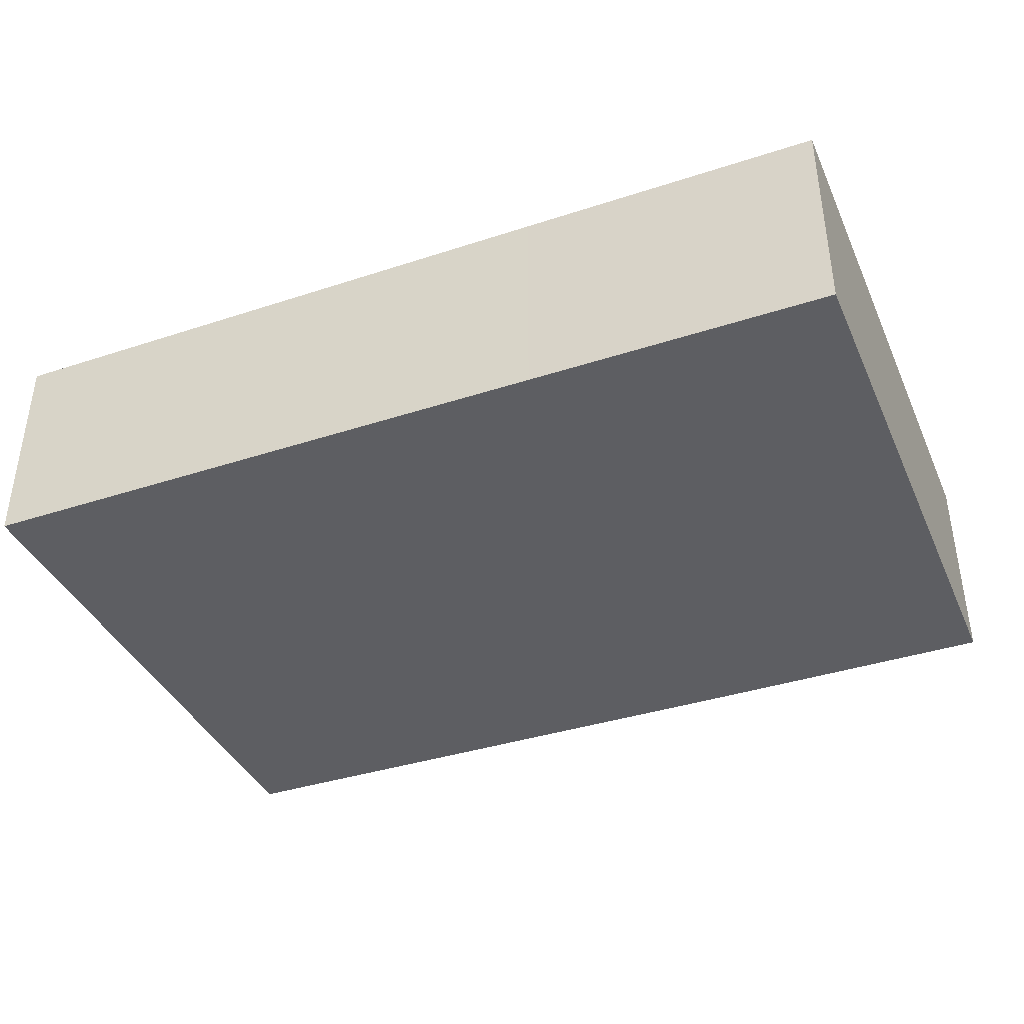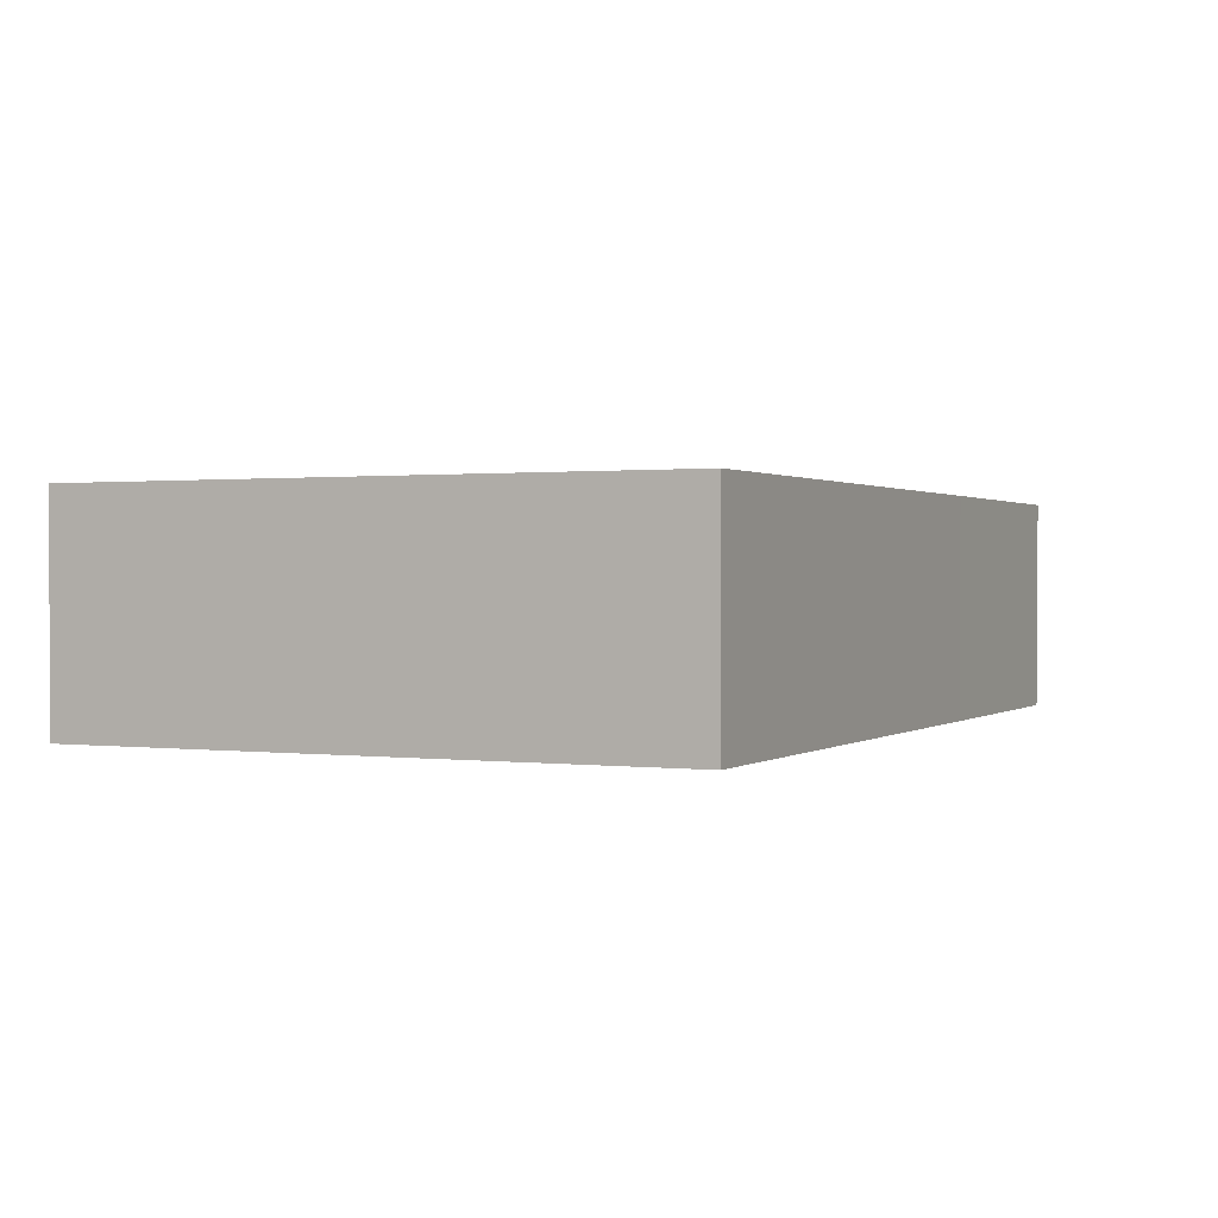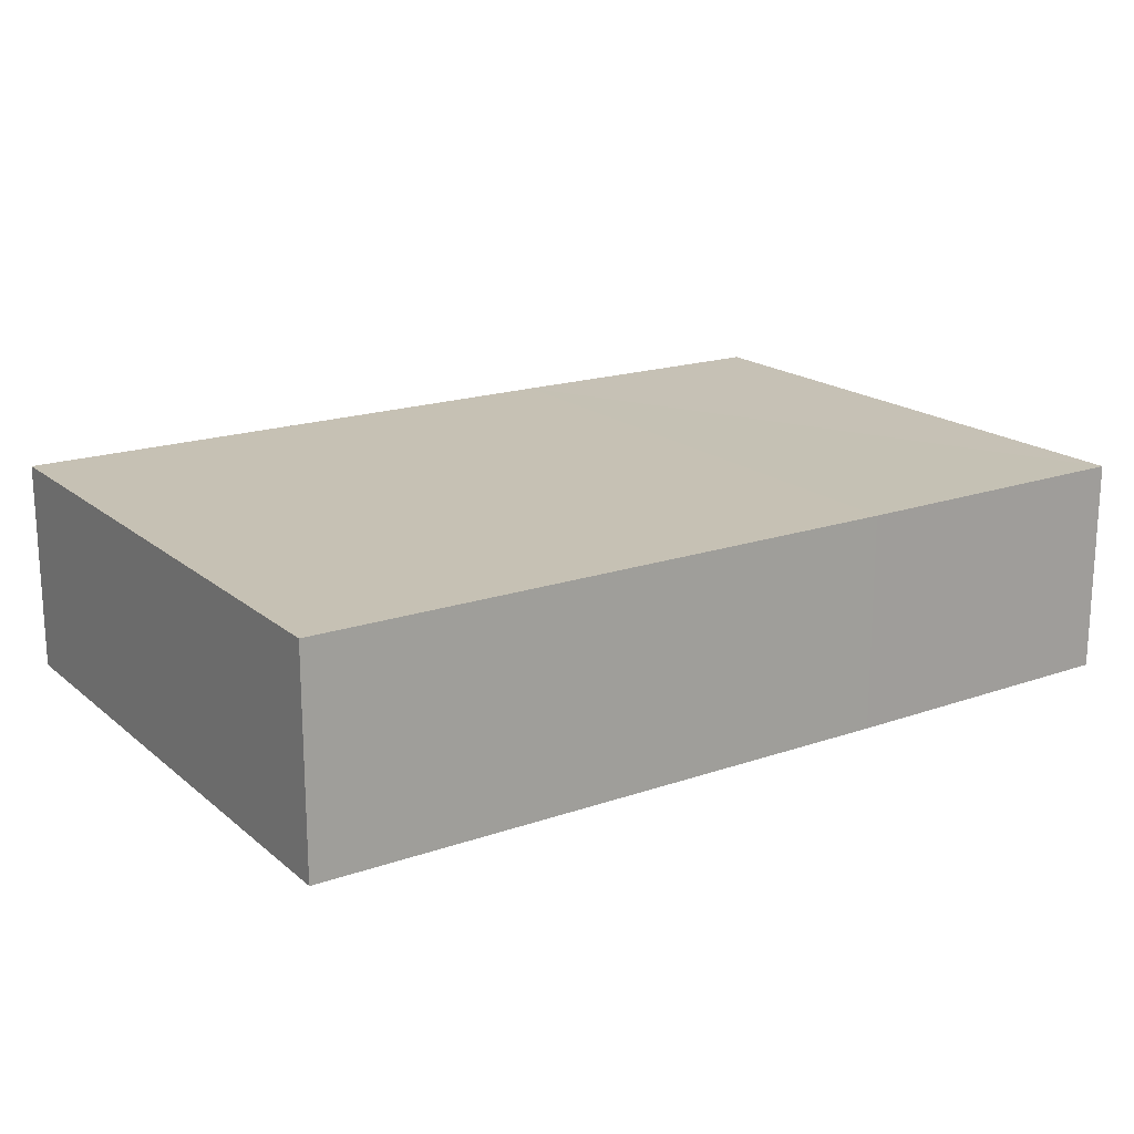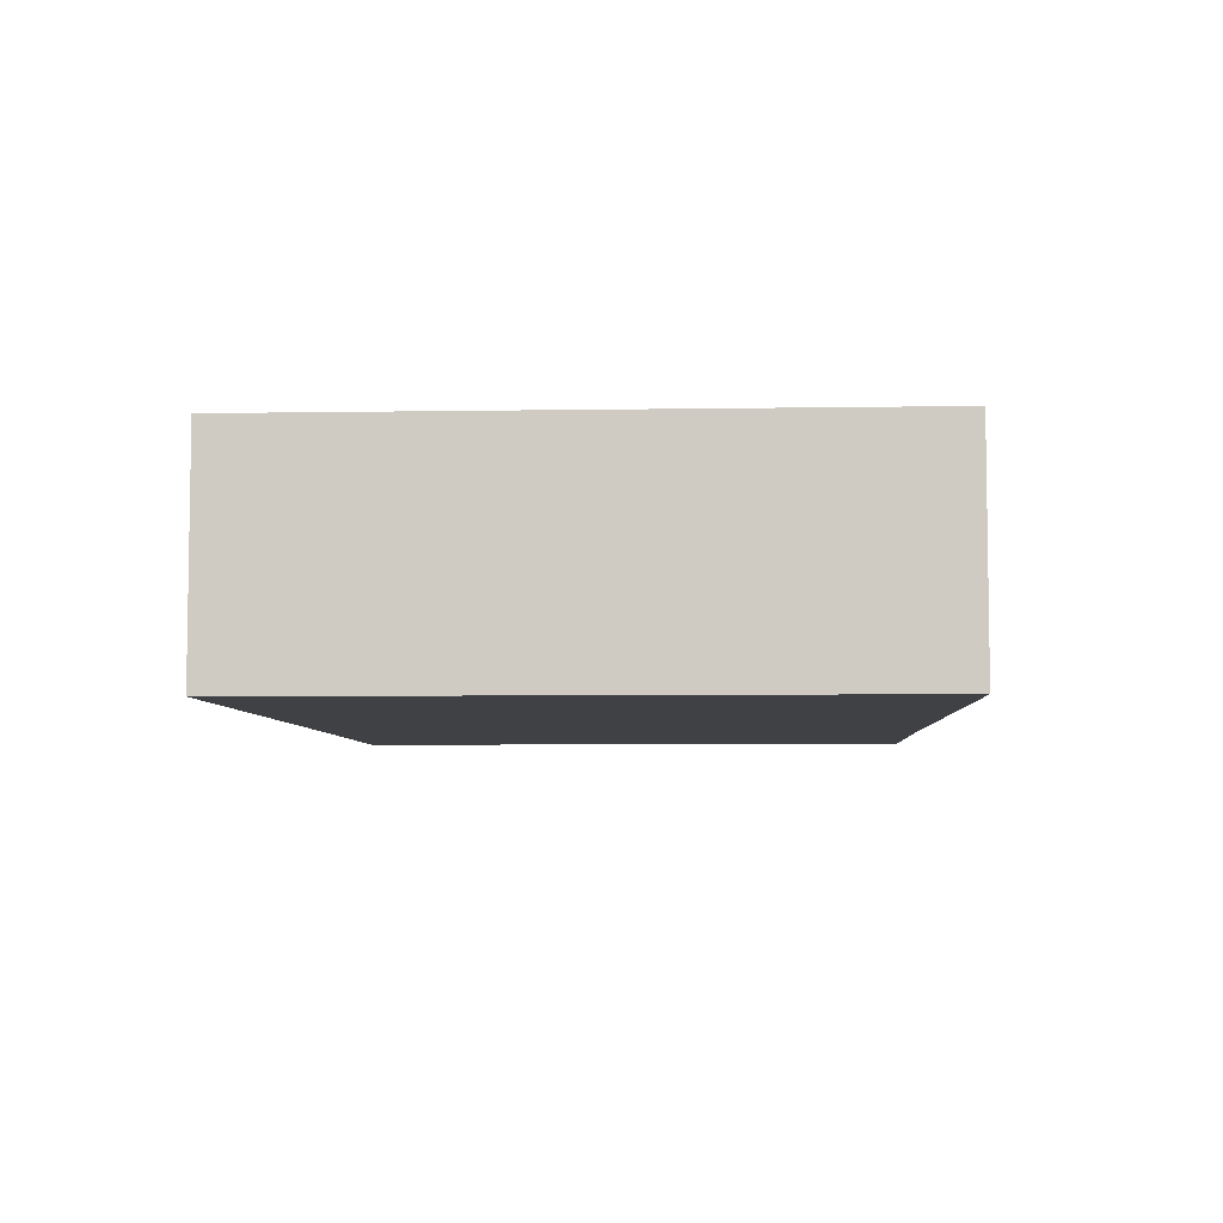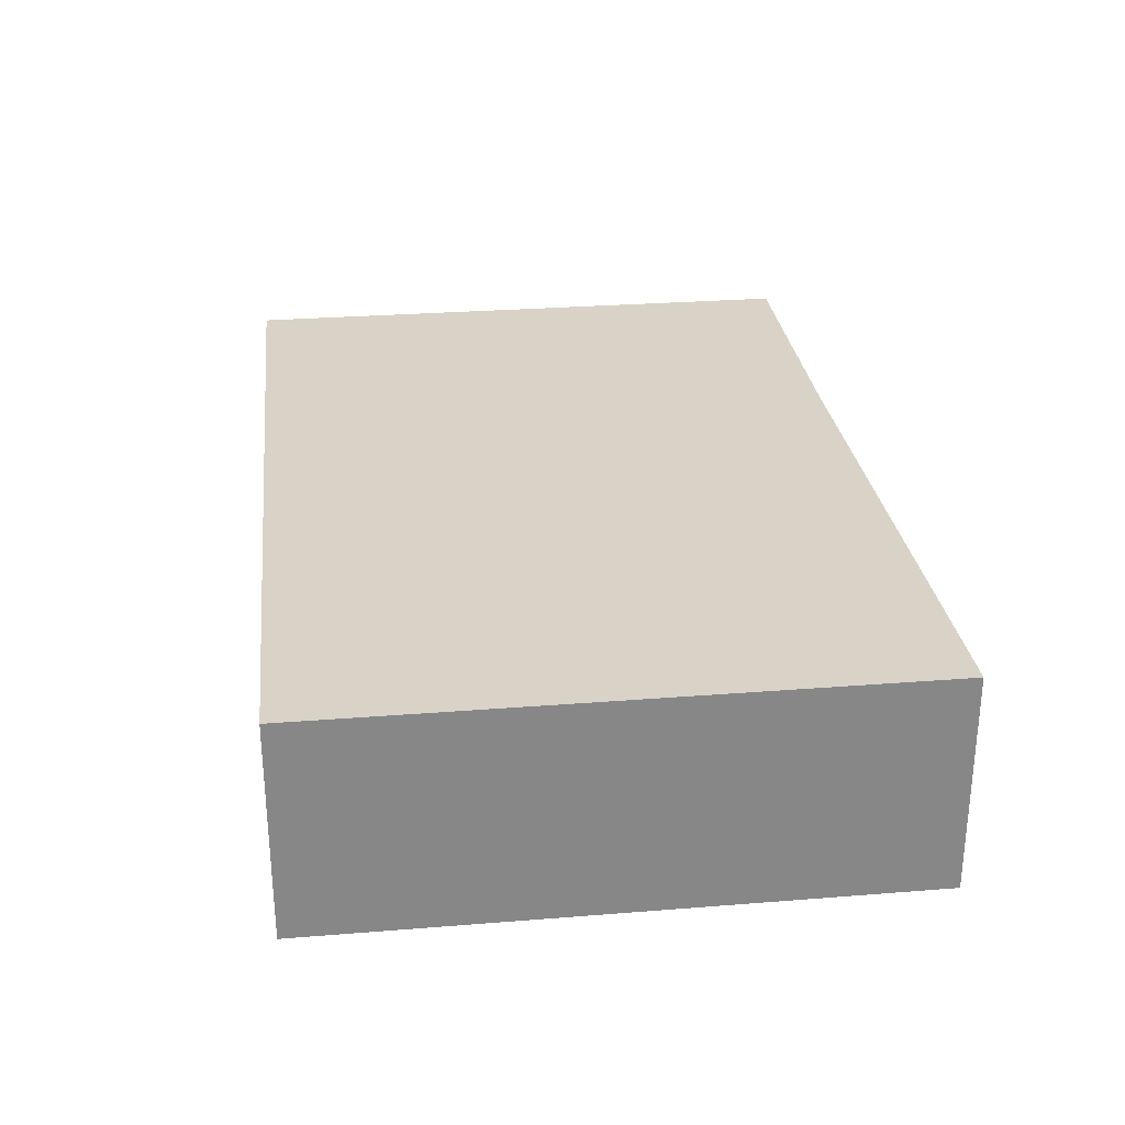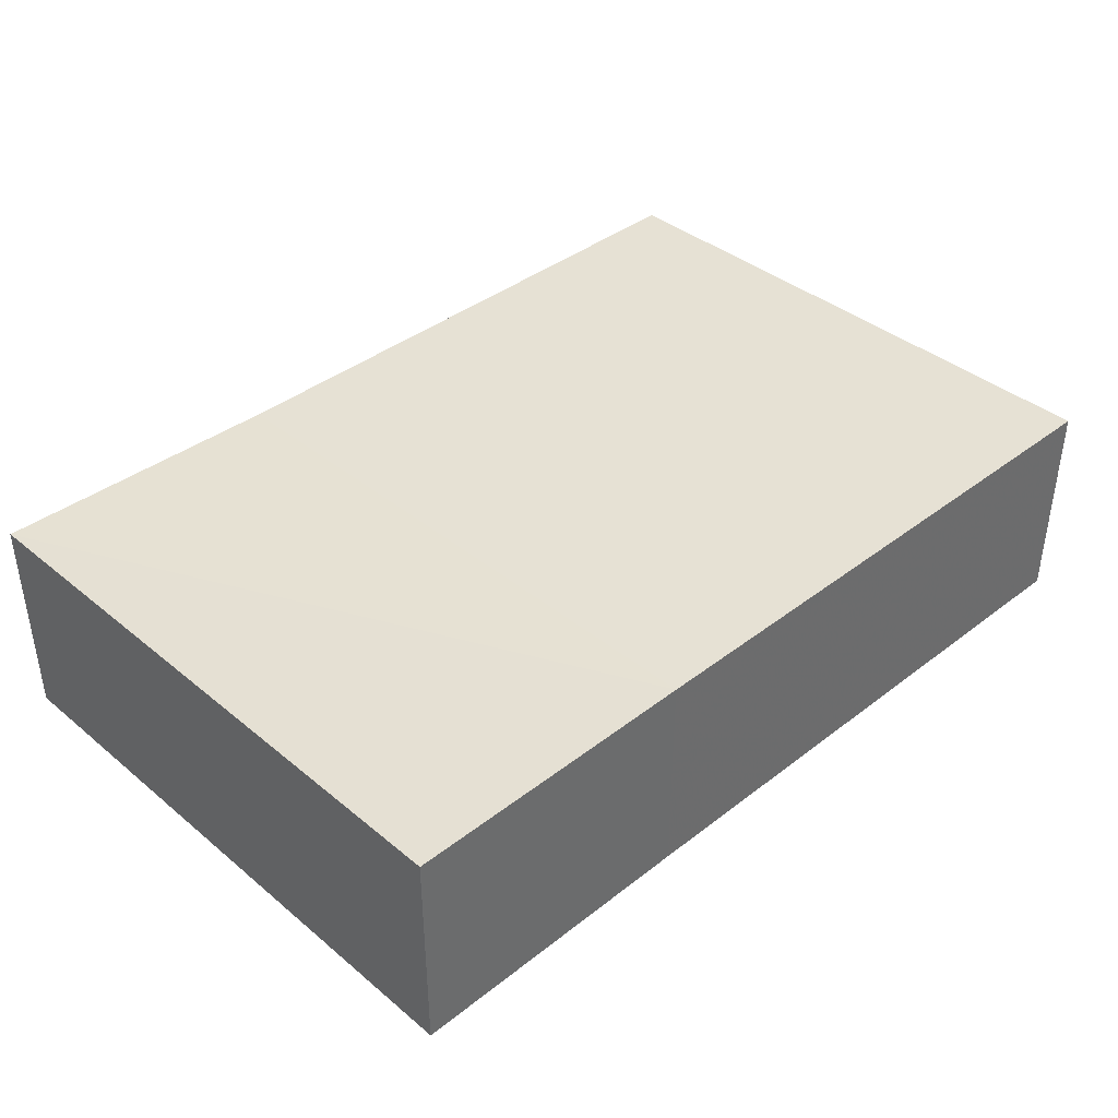
<metadata>
{"format":"obj","ext":"obj","renderer":"f3d","projection":"perspective","resolution":1024,"background":"white","views":[{"elev":-38.8,"azim":22.3,"up":"+Z"},{"elev":0.8,"azim":-64.8,"up":"+Z"},{"elev":18.6,"azim":-33.6,"up":"+Z"},{"elev":-5.7,"azim":-87.4,"up":"+Z"},{"elev":27.8,"azim":-96.8,"up":"+Z"},{"elev":38.9,"azim":135.8,"up":"+Z"}]}
</metadata>
<code>
o 3563
v 2212 1872 7.599
v 2212 1872 7.591
v 2212 1872 7.599
v 2212 1872 7.591
v 2212 1872 7.591
v 2212 1872 7.591
v 2212 1872 7.599
v 2212 1872 7.591
v 2212 1872 7.599
v 2212 1872 7.599
v 2212 1872 7.599
v 2212 1872 7.591
v 2212 1872 7.599
v 2212 1872 7.591
v 2212 1872 7.599
v 2212 1872 7.591
v 2212 1872 7.591
v 2212 1872 7.599
v 2212 1872 7.599
v 2212 1872 7.591
v 2212 1872 7.591
v 2212 1872 7.599
v 2212 1872 7.591
v 2212 1872 7.599
f 1 2 3
f 4 2 5
f 1 6 5
f 7 2 8
f 1 7 9
f 10 11 3
f 12 11 5
f 12 13 3
f 14 11 15
f 12 14 16
f 17 15 18
f 9 19 18
f 17 19 20
f 16 21 20
f 22 21 18
f 22 8 20
f 23 19 13
f 24 13 19
f 23 6 21
f 24 21 6

</code>
